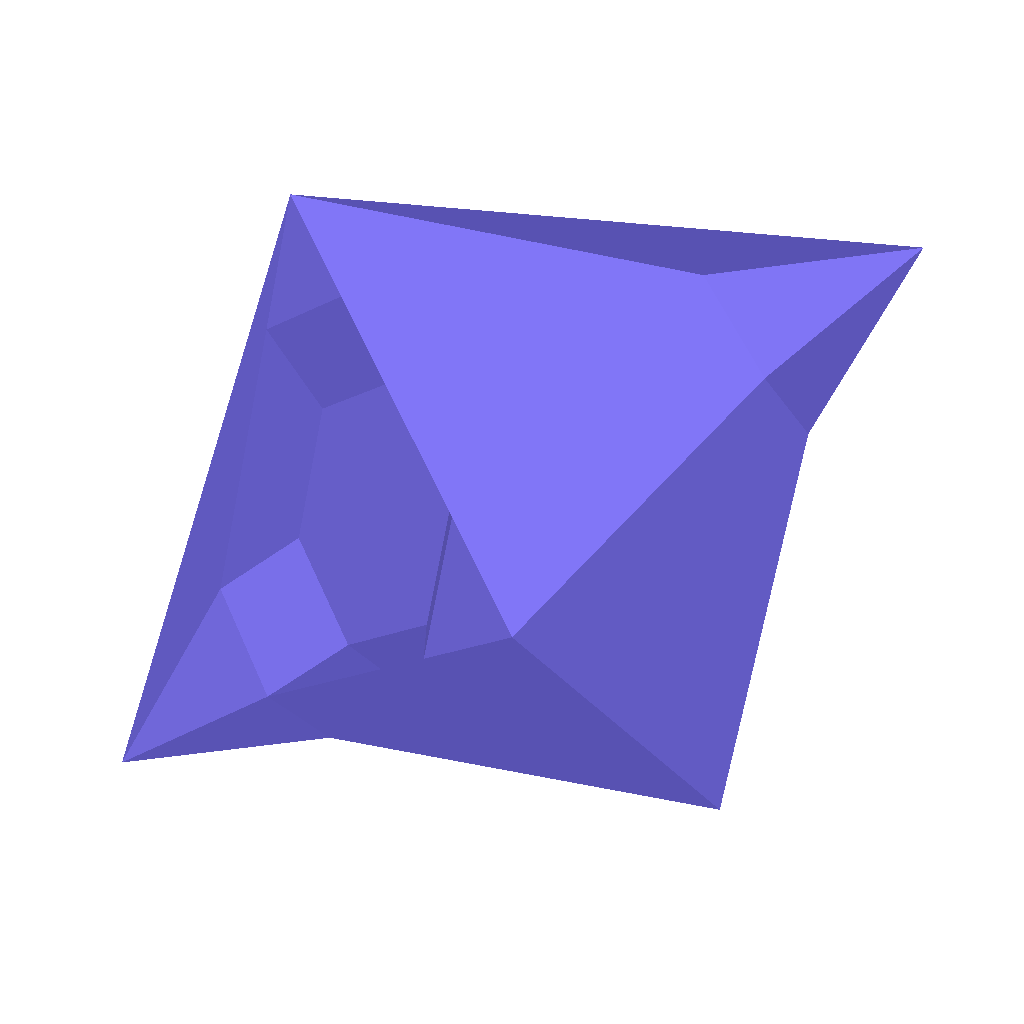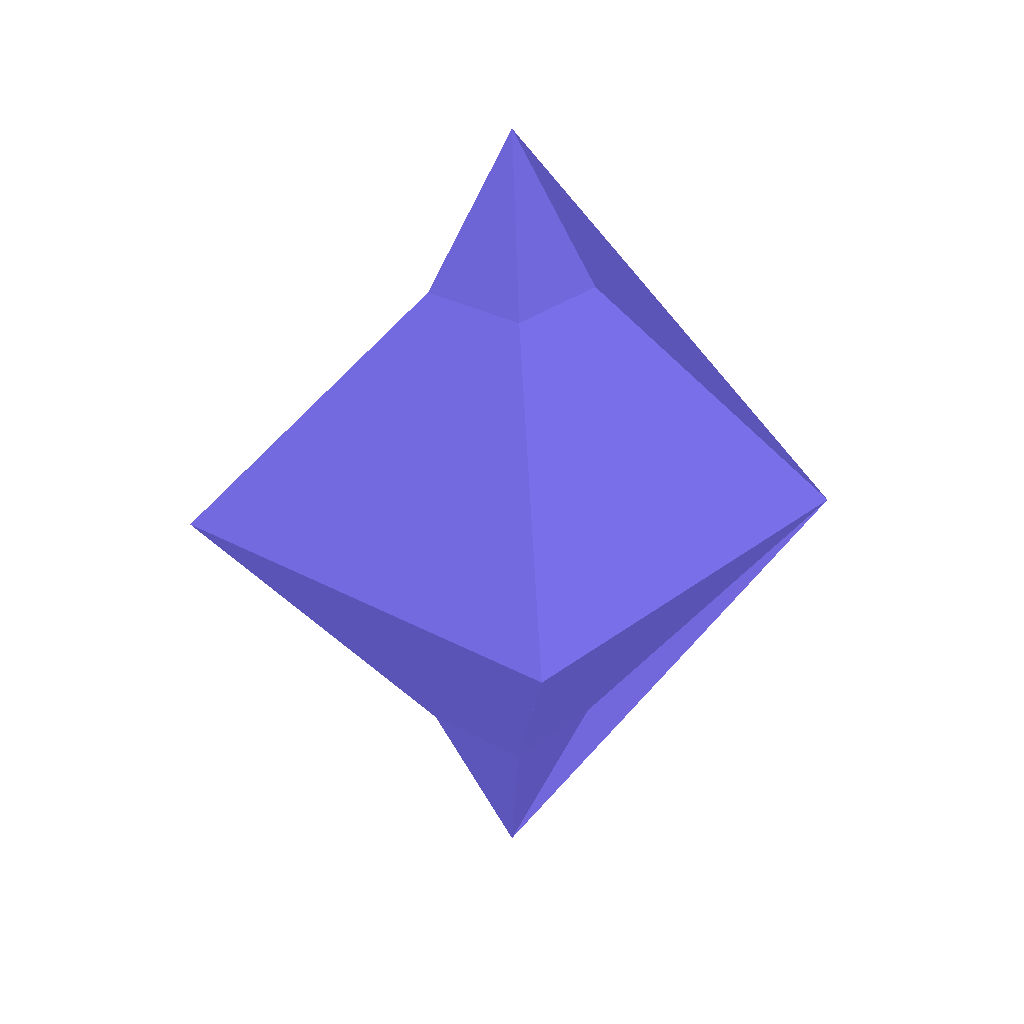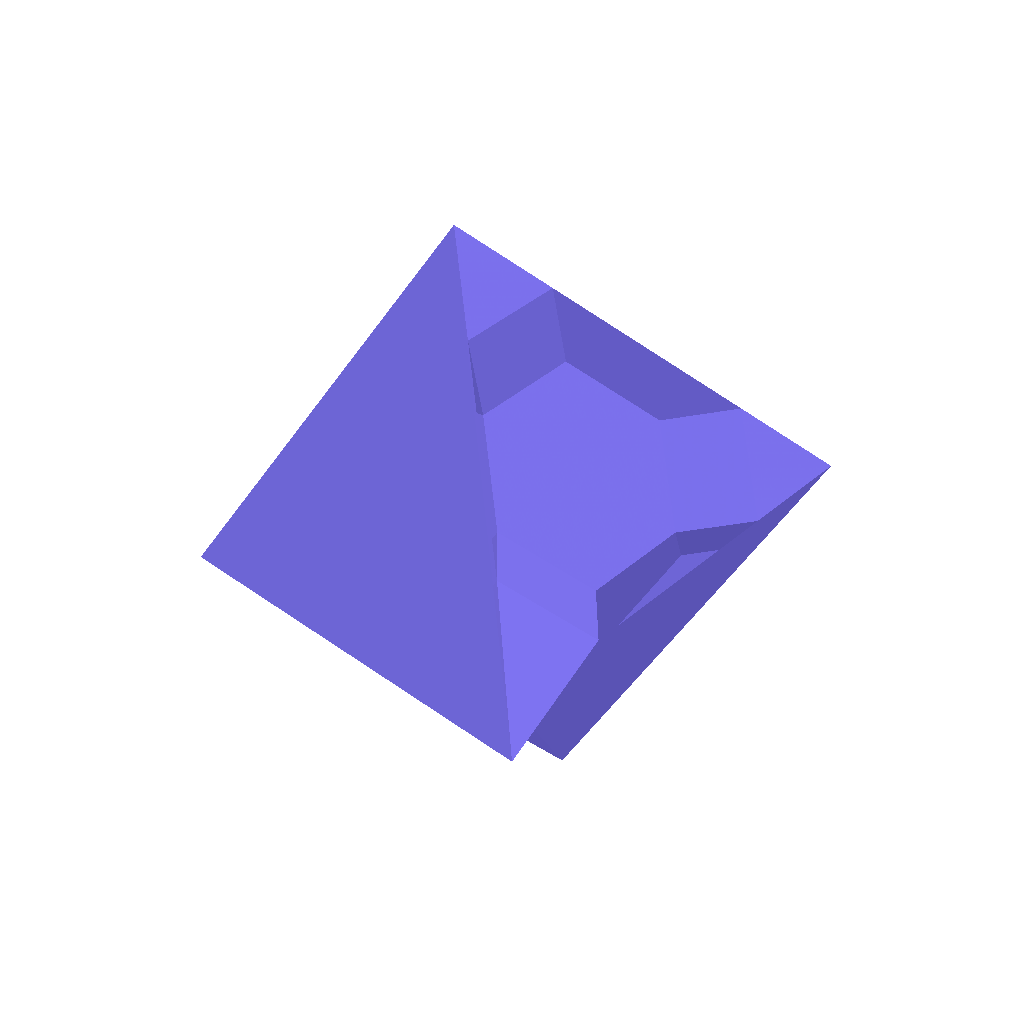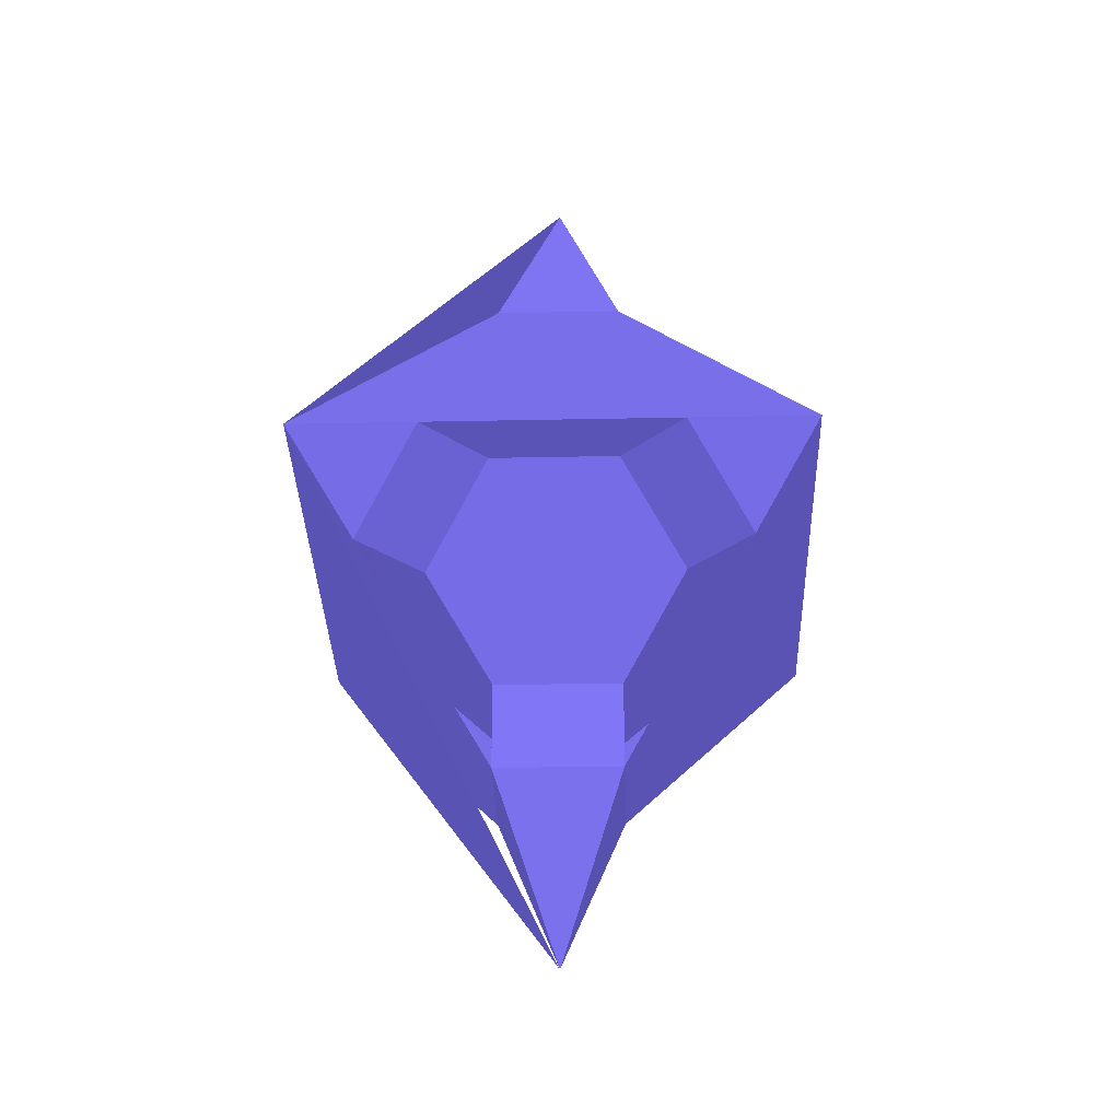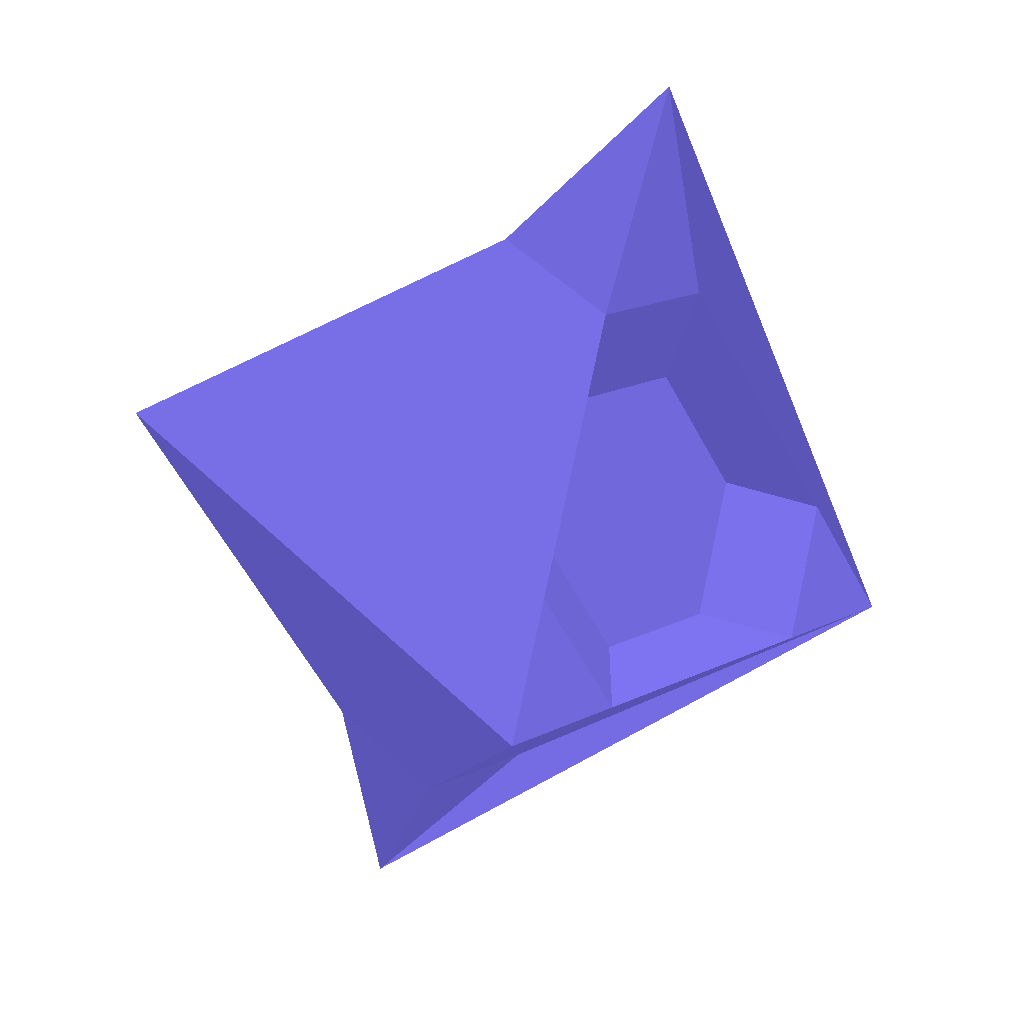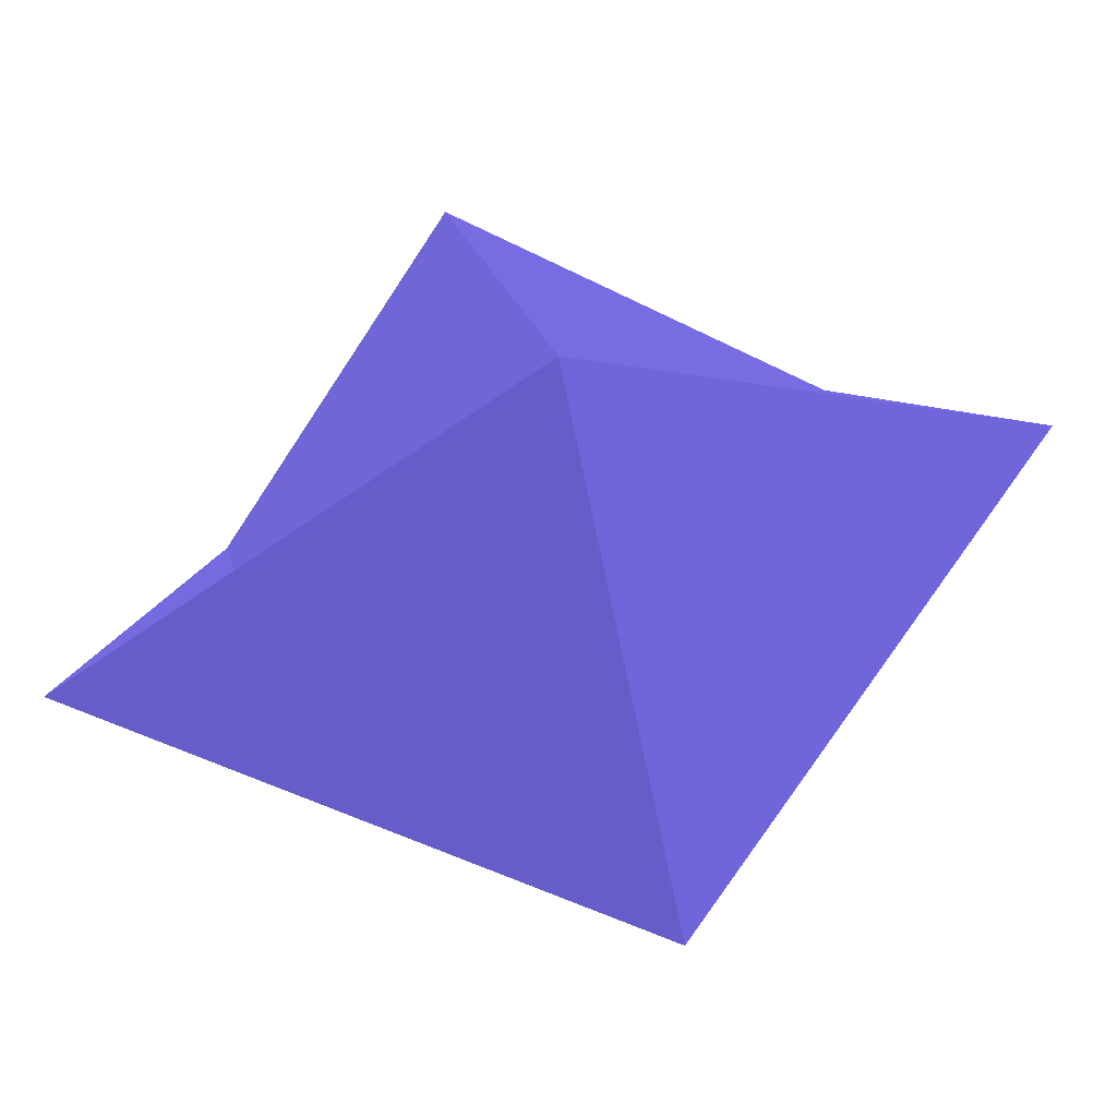
<metadata>
{"format":"obj","ext":"obj","renderer":"f3d","projection":"perspective","resolution":1024,"background":"white","views":[{"elev":-73.6,"azim":-56.2,"up":"+Y"},{"elev":28.1,"azim":85.3,"up":"+Z"},{"elev":-57.7,"azim":-80.3,"up":"+Z"},{"elev":-31.4,"azim":-43.3,"up":"+Z"},{"elev":-57.5,"azim":162.7,"up":"+Y"},{"elev":65.1,"azim":-106.5,"up":"+Y"}]}
</metadata>
<code>
v 13.6 33.6 33.6 0.2627 0.2431 0.5216
v 16.8 36 34.4 0.2627 0.2431 0.5216
v 16 36 33.6 0.2627 0.2431 0.5216
v 16.8 36.8 33.6 0.2627 0.2431 0.5216
v 17.6 36 33.6 0.2627 0.2431 0.5216
v 16.8 36 32.8 0.2627 0.2431 0.5216
v 17.6 33.6 31.2 0.2627 0.2431 0.5216
v 16.8 32.8 31.2 0.2627 0.2431 0.5216
v 17.6 35.2 33.6 0.2627 0.2431 0.5216
v 16.8 31.2 34.4 0.2627 0.2431 0.5216
v 14.4 33.6 34.4 0.2627 0.2431 0.5216
v 16.8 31.2 32.8 0.2627 0.2431 0.5216
v 17.6 31.2 33.6 0.2627 0.2431 0.5216
v 14.4 33.6 32.8 0.2627 0.2431 0.5216
v 16 31.2 33.6 0.2627 0.2431 0.5216
v 14.4 34.4 33.6 0.2627 0.2431 0.5216
v 14.4 32.8 33.6 0.2627 0.2431 0.5216
v 15.2 32.8 33.6 0.2627 0.2431 0.5216
v 16.8 32.8 36 0.2627 0.2431 0.5216
v 19.2 32.8 33.6 0.2627 0.2431 0.5216
v 15.2 33.6 34.4 0.2627 0.2431 0.5216
v 16 33.6 32 0.2627 0.2431 0.5216
v 16.8 34.4 31.2 0.2627 0.2431 0.5216
v 16.8 32.8 35.2 0.2627 0.2431 0.5216
v 16.8 32 34.4 0.2627 0.2431 0.5216
v 15.2 33.6 32.8 0.2627 0.2431 0.5216
v 16.8 33.6 34.4 0.2627 0.2431 0.5216
v 16 32 33.6 0.2627 0.2431 0.5216
v 16.8 33.6 35.2 0.2627 0.2431 0.5216
v 16 33.6 35.2 0.2627 0.2431 0.5216
v 17.6 32.8 33.6 0.2627 0.2431 0.5216
v 17.6 32 33.6 0.2627 0.2431 0.5216
v 16.8 32.8 32 0.2627 0.2431 0.5216
v 16.8 32 32.8 0.2627 0.2431 0.5216
v 16 33.6 36 0.2627 0.2431 0.5216
v 16.8 33.6 37.6 0.2627 0.2431 0.5216
v 17.6 33.6 32 0.2627 0.2431 0.5216
v 17.6 33.6 32.8 0.2627 0.2431 0.5216
v 17.6 33.6 35.2 0.2627 0.2431 0.5216
v 18.4 34.4 33.6 0.2627 0.2431 0.5216
v 16.8 35.2 34.4 0.2627 0.2431 0.5216
v 17.6 33.6 36 0.2627 0.2431 0.5216
v 19.2 33.6 34.4 0.2627 0.2431 0.5216
v 15.2 34.4 33.6 0.2627 0.2431 0.5216
v 19.2 34.4 33.6 0.2627 0.2431 0.5216
v 16.8 35.2 32.8 0.2627 0.2431 0.5216
v 19.2 33.6 32.8 0.2627 0.2431 0.5216
v 16 35.2 33.6 0.2627 0.2431 0.5216
v 16.8 33.6 29.6 0.2627 0.2431 0.5216
v 18.4 33.6 34.4 0.2627 0.2431 0.5216
v 20 33.6 33.6 0.2627 0.2431 0.5216
v 16.8 34.4 32 0.2627 0.2431 0.5216
v 16 33.6 31.2 0.2627 0.2431 0.5216
v 18.4 33.6 32.8 0.2627 0.2431 0.5216
v 16.8 34.4 35.2 0.2627 0.2431 0.5216
v 16.8 30.4 33.6 0.2627 0.2431 0.5216
v 16.8 34.4 34.4 0.2627 0.2431 0.5216
v 18.4 32.8 33.6 0.2627 0.2431 0.5216
v 16.8 34.4 36 0.2627 0.2431 0.5216
f 36 35 59
f 44 26 16
f 11 35 17
f 55 41 2
f 10 25 24
f 45 5 6
f 3 16 49
f 24 25 28
f 11 18 17
f 45 42 43
f 4 2 3
f 39 24 32
f 13 10 43
f 10 19 25
f 49 7 8
f 20 19 10
f 21 48 44
f 11 21 18
f 51 47 20
f 42 39 55
f 12 34 32
f 35 19 24
f 6 14 16
f 2 45 5
f 2 11 35
f 21 55 41
f 45 47 40
f 26 22 34
f 37 52 46
f 33 34 22
f 9 5 2
f 24 21 30
f 52 37 23
f 58 20 50
f 58 38 54
f 46 48 3
f 24 19 10
f 39 50 55
f 42 45 2
f 3 16 2
f 47 20 58
f 43 40 50
f 46 6 5
f 31 58 54
f 49 23 7
f 10 13 32
f 16 11 21
f 15 28 12
f 23 53 6
f 37 7 23
f 10 13 20
f 59 42 36
f 46 22 26
f 42 19 20
f 9 41 55
f 6 5 4
f 37 54 32
f 19 35 36
f 41 48 21
f 38 58 31
f 30 59 55
f 54 38 31
f 58 54 47
f 48 41 3
f 16 11 59
f 55 40 9
f 2 59 41
f 4 36 3
f 28 18 24
f 40 43 45
f 10 28 25
f 4 3 6
f 3 36 1
f 8 22 53
f 11 10 15
f 13 12 47
f 45 43 59
f 30 35 24
f 16 53 23
f 17 19 10
f 1 49 16
f 32 24 25
f 2 5 59
f 42 10 19
f 1 16 14
f 2 3 59
f 20 8 12
f 24 18 21
f 17 11 1
f 44 48 46
f 56 10 15
f 2 3 41
f 56 12 13
f 32 25 10
f 11 35 21
f 45 7 23
f 53 23 49
f 7 45 47
f 26 14 16
f 11 15 17
f 41 9 2
f 32 33 37
f 53 16 14
f 54 40 47
f 14 26 17
f 22 8 33
f 5 45 23
f 32 50 39
f 26 44 46
f 22 52 53
f 32 58 50
f 55 27 29
f 36 42 19
f 33 8 37
f 6 47 45
f 23 7 6
f 2 35 59
f 3 49 4
f 21 11 30
f 19 10 35
f 5 9 46
f 54 58 32
f 2 59 55
f 20 13 47
f 36 4 1
f 13 10 56
f 51 45 47
f 18 15 28
f 2 16 11
f 40 54 46
f 7 47 6
f 42 43 10
f 28 15 17
f 28 34 12
f 59 43 42
f 10 15 17
f 11 35 10
f 15 12 56
f 35 19 17
f 3 6 46
f 16 3 6
f 20 43 42
f 26 18 17
f 55 41 59
f 57 27 55
f 15 28 10
f 34 33 32
f 39 19 24
f 17 18 28
f 32 13 12
f 9 40 46
f 53 14 6
f 26 34 28
f 12 13 20
f 19 39 42
f 43 45 51
f 59 3 16
f 15 18 17
f 1 4 49
f 3 16 23
f 55 29 57
f 43 50 20
f 7 47 12
f 59 5 45
f 30 11 35
f 5 2 4
f 55 59 42
f 24 25 19
f 7 8 20
f 11 35 59
f 6 5 23
f 21 44 16
f 20 43 51
f 46 54 37
f 30 35 59
f 20 13 43
f 23 53 52
f 55 50 40
f 20 47 7
f 1 16 3
f 6 3 23
f 8 53 49
f 21 35 30
f 11 16 1
f 30 55 21
f 57 29 27
f 59 42 2
f 1 14 17
f 26 28 18
f 7 12 8
f 52 22 46
f 7 37 8

</code>
